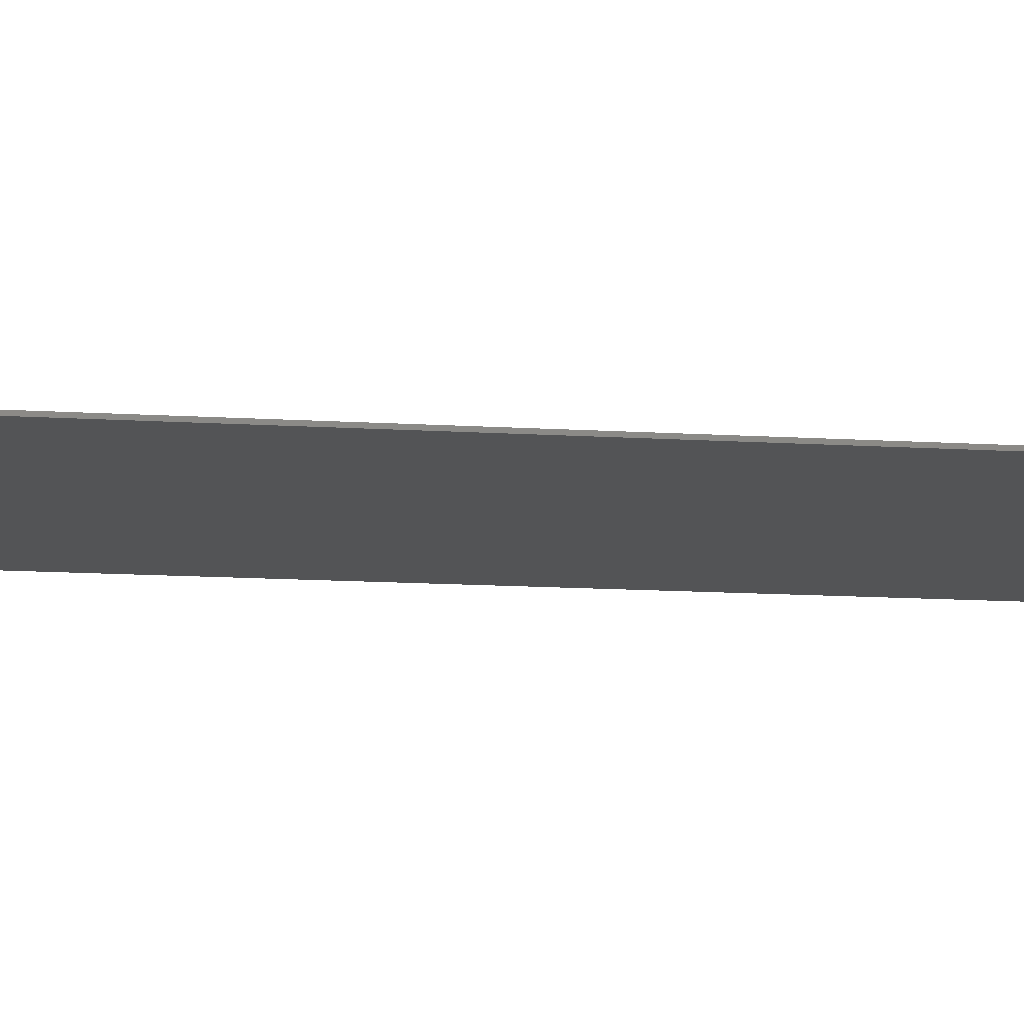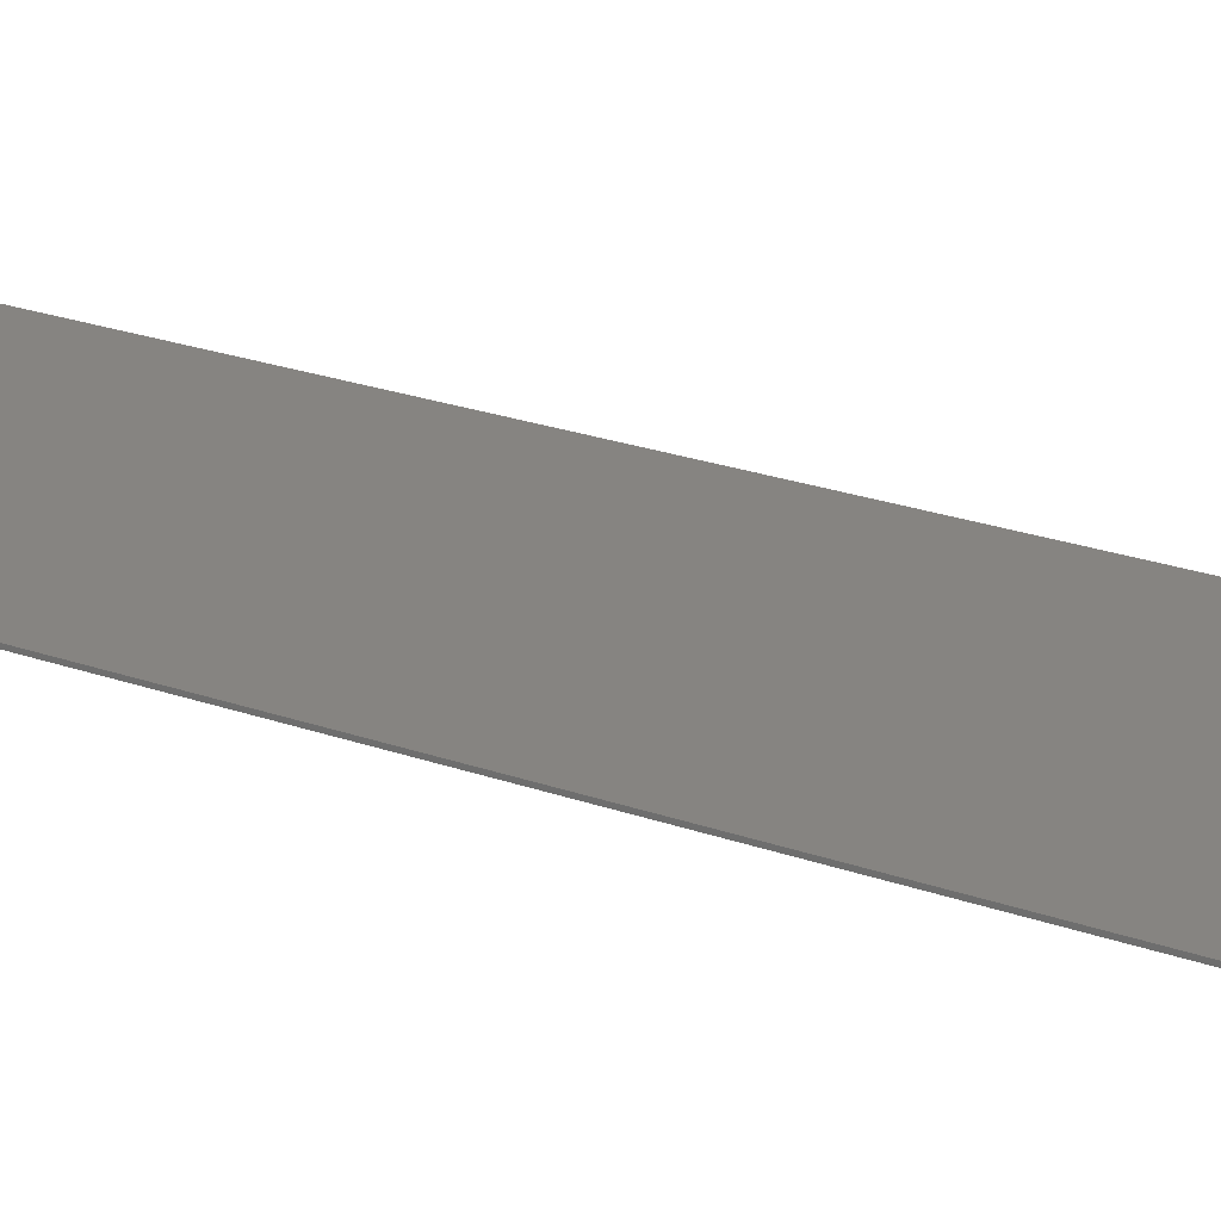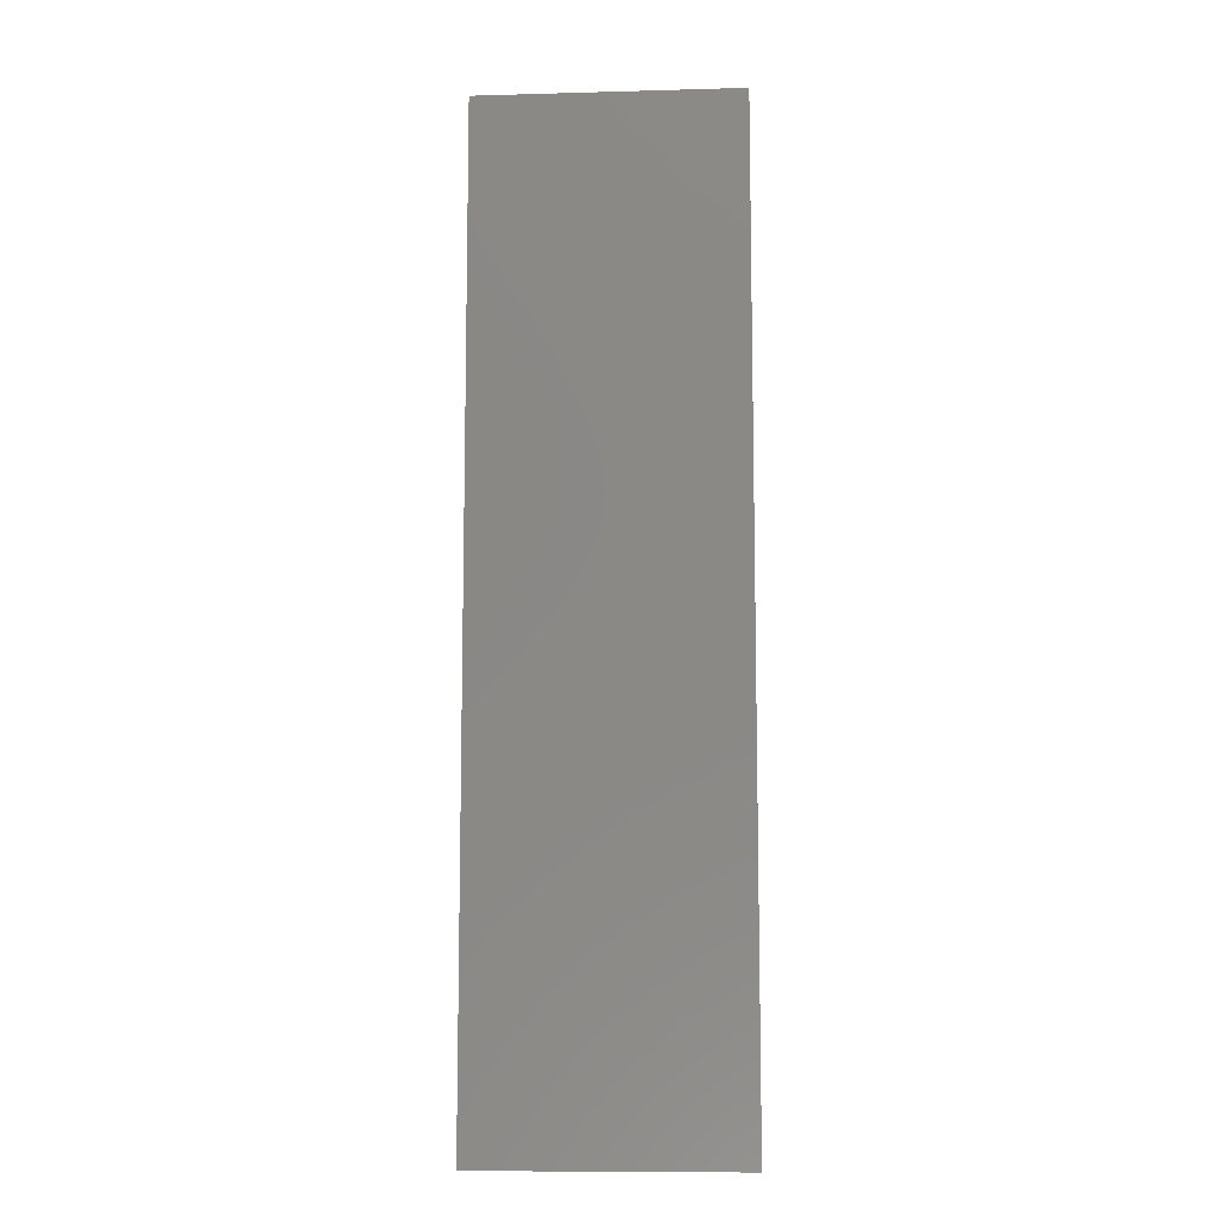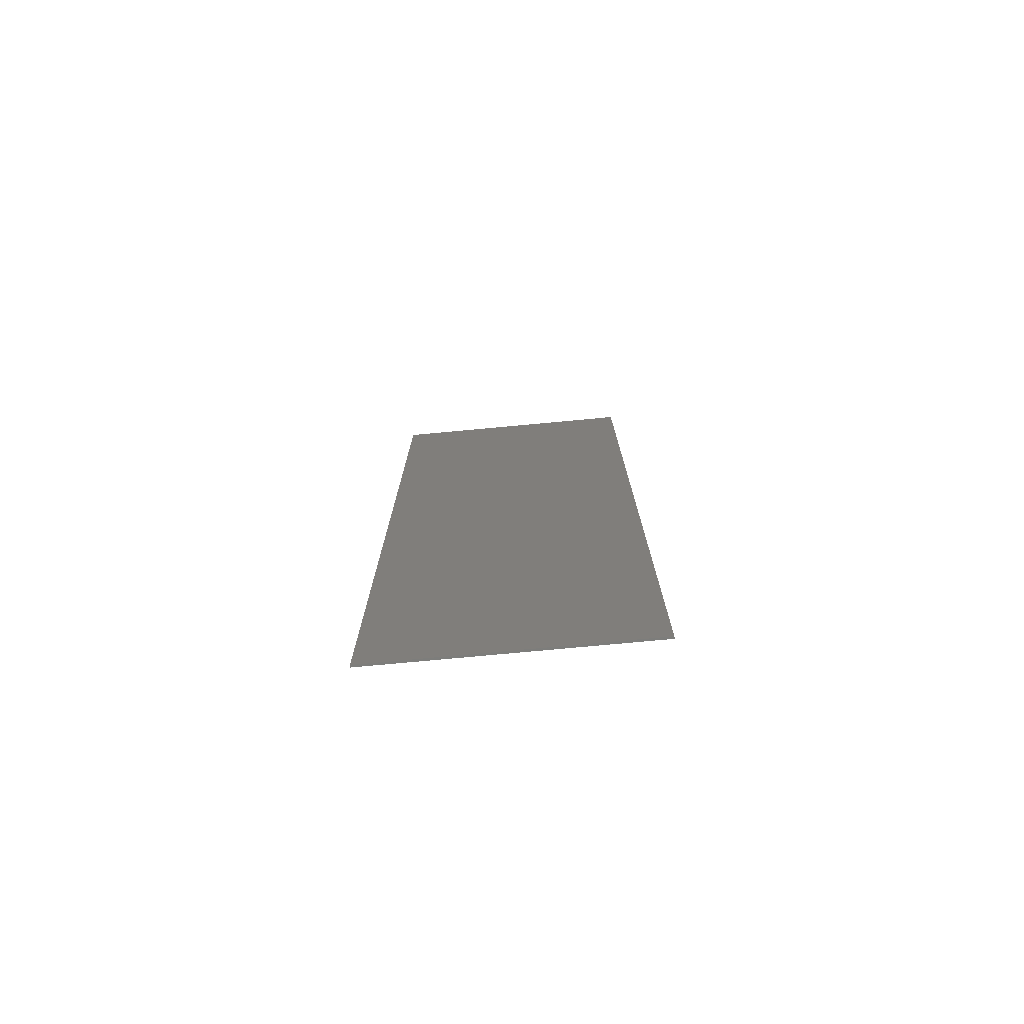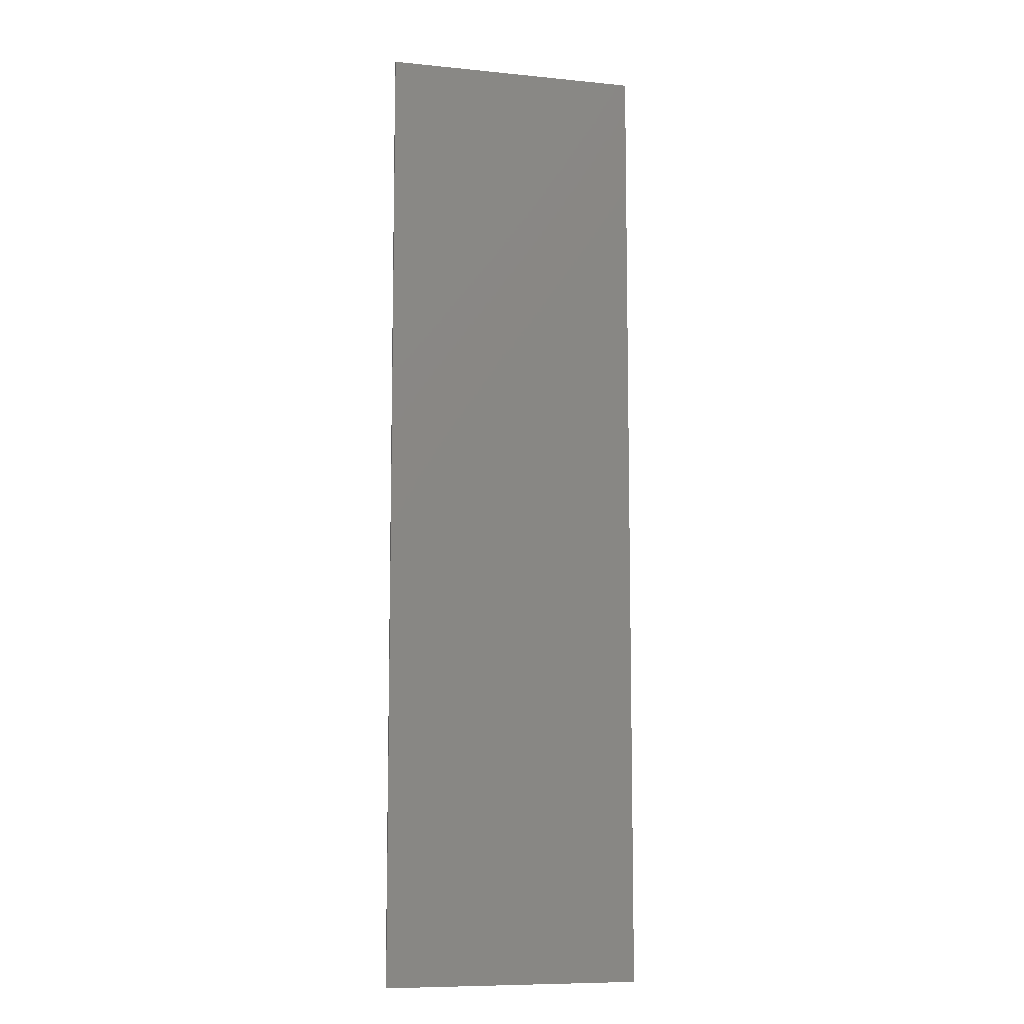
<metadata>
{"format":"stl","ext":"stl","renderer":"f3d","projection":"perspective","resolution":1024,"background":"white","views":[{"elev":-12.3,"azim":81.3,"up":"+Y"},{"elev":20.7,"azim":-55.7,"up":"+Y"},{"elev":-10.0,"azim":-175.9,"up":"+Z"},{"elev":-76.7,"azim":-174.7,"up":"+Z"},{"elev":-8.9,"azim":-15.0,"up":"+Z"}]}
</metadata>
<code>
# stl→obj: 8 verts, 12 faces
v 6 0 22.4
v 6 0 -22.4
v -6 0 -22.4
v -6 0 22.4
v -6 -0.1 22.4
v 6 -0.1 22.4
v -6 -0.1 -22.4
v 6 -0.1 -22.4
f 1 2 3
f 3 4 1
f 5 6 1
f 1 4 5
f 7 5 4
f 4 3 7
f 8 7 3
f 3 2 8
f 6 8 2
f 2 1 6
f 6 5 7
f 7 8 6

</code>
